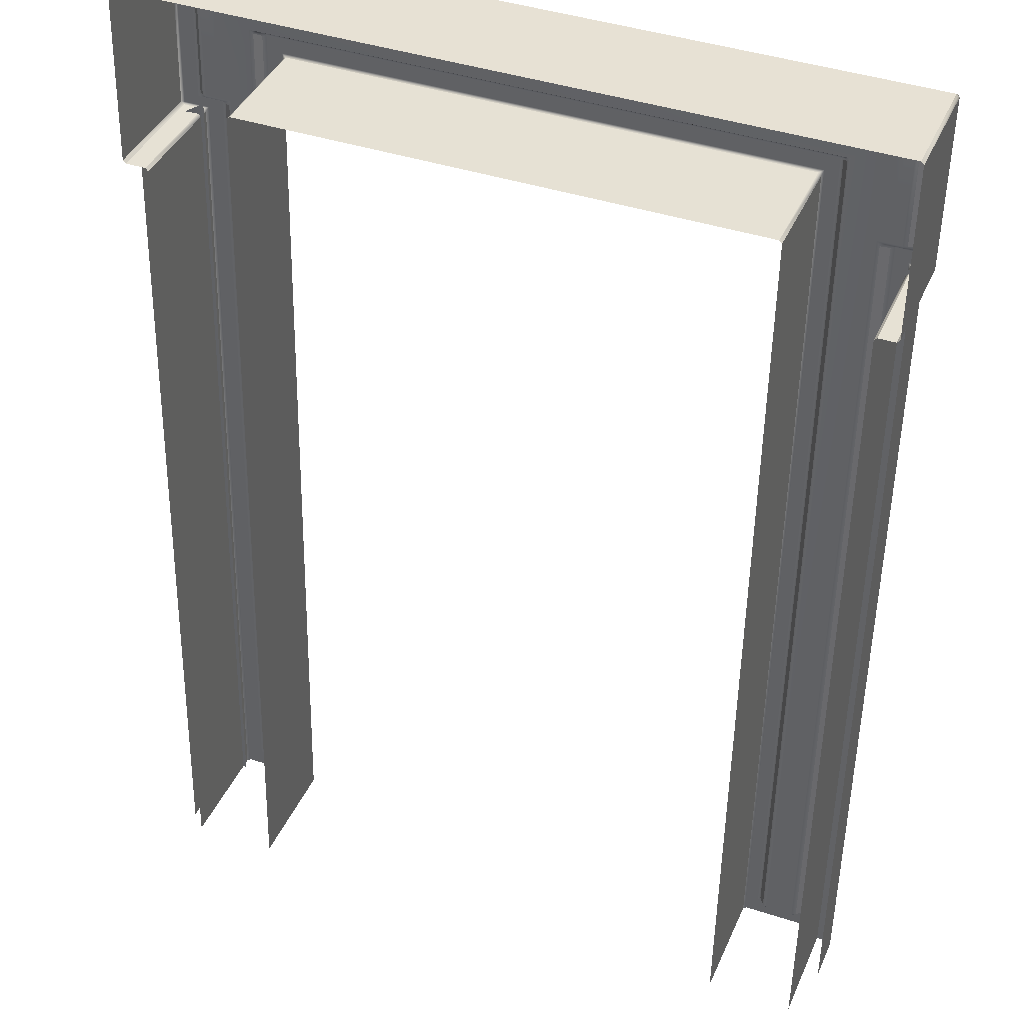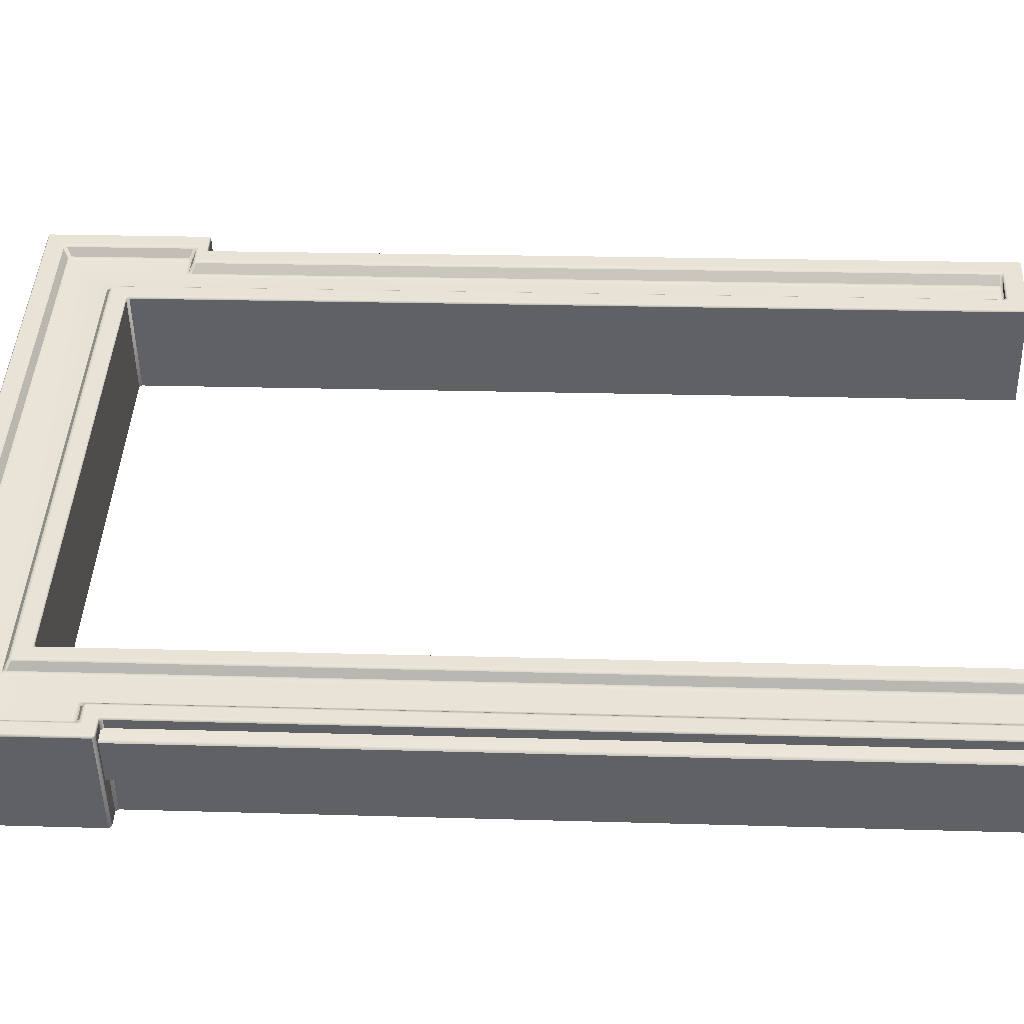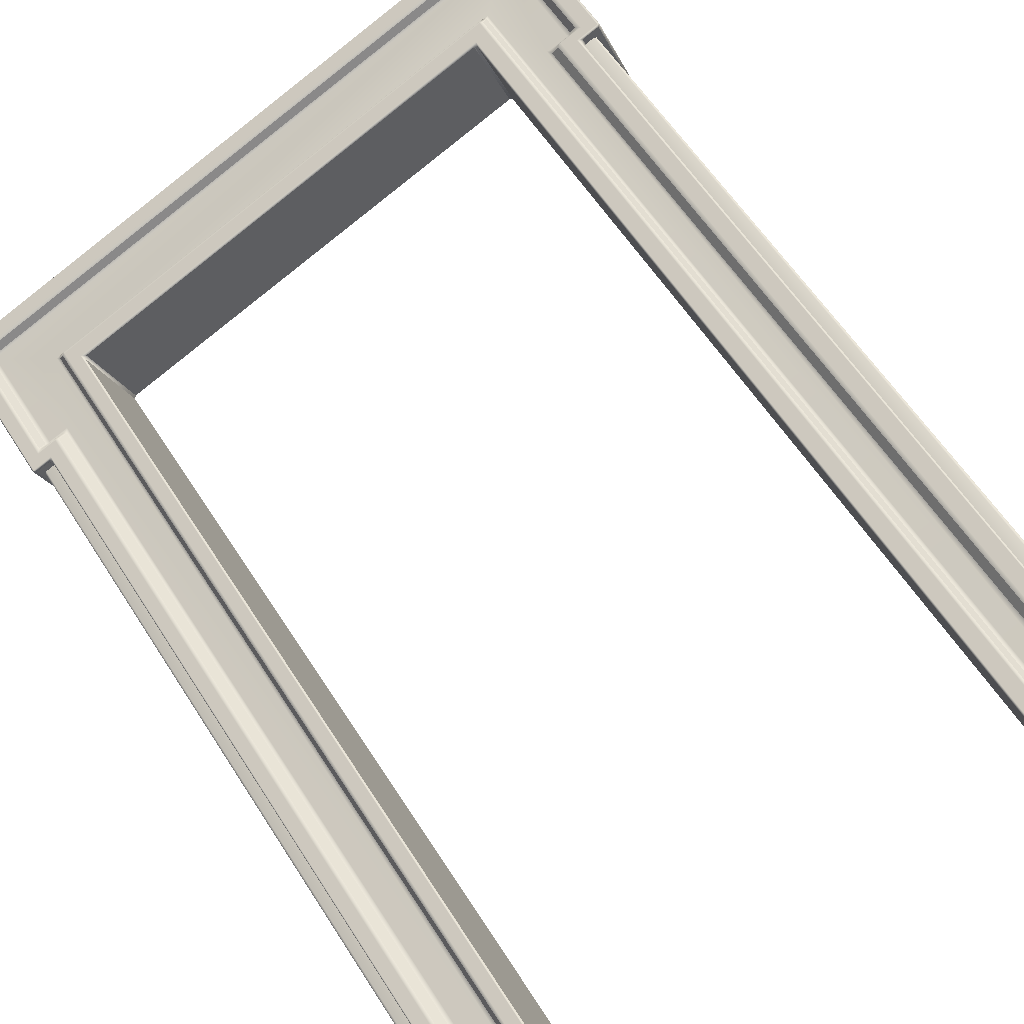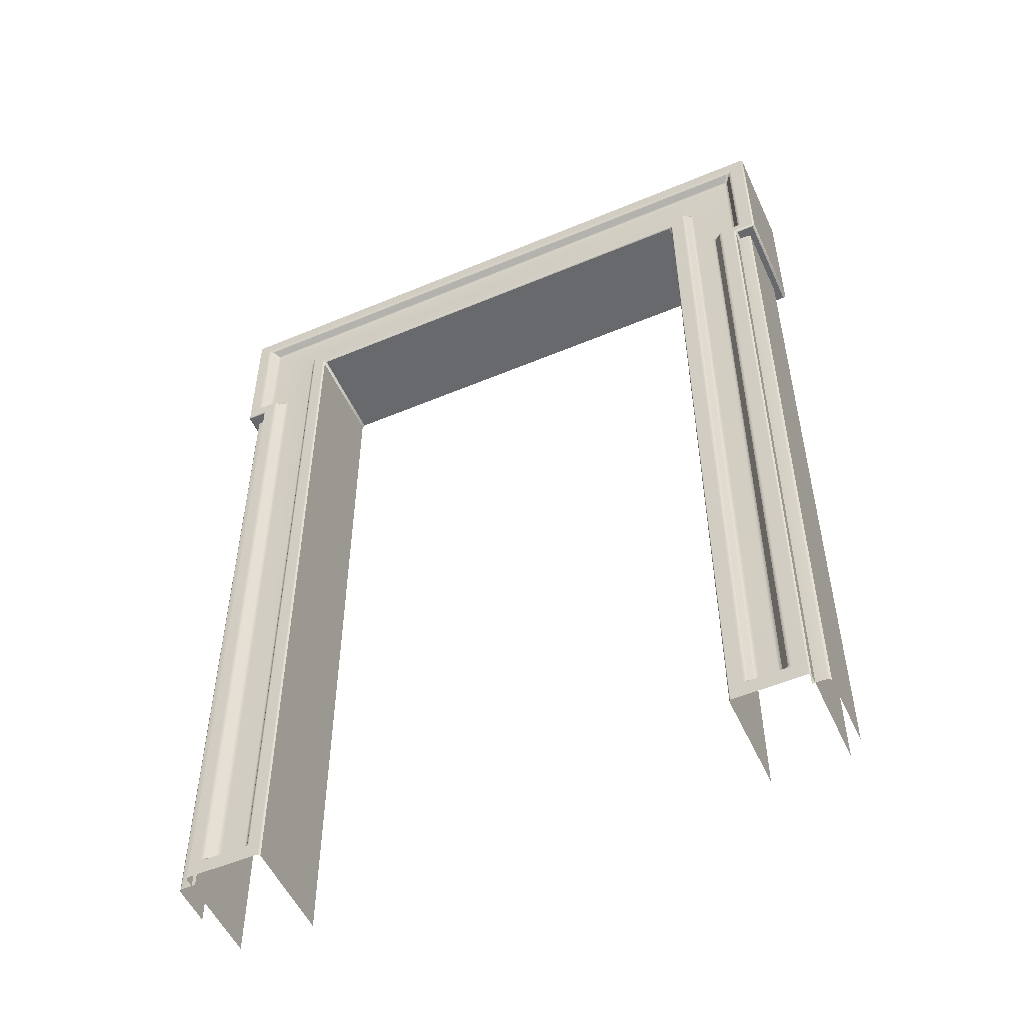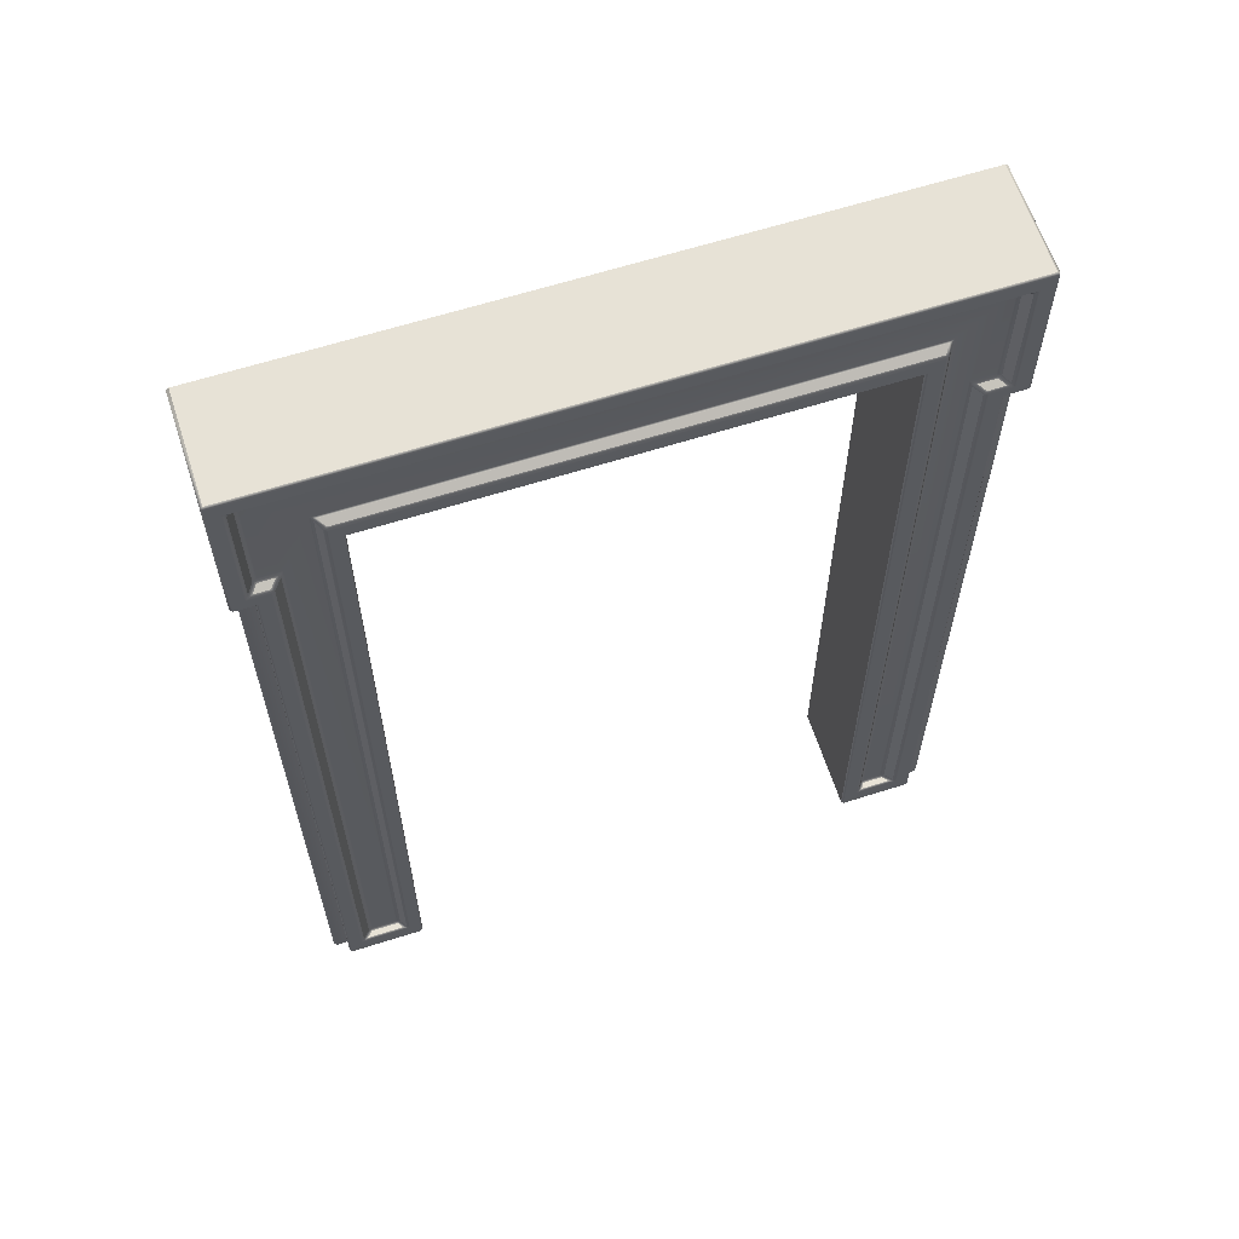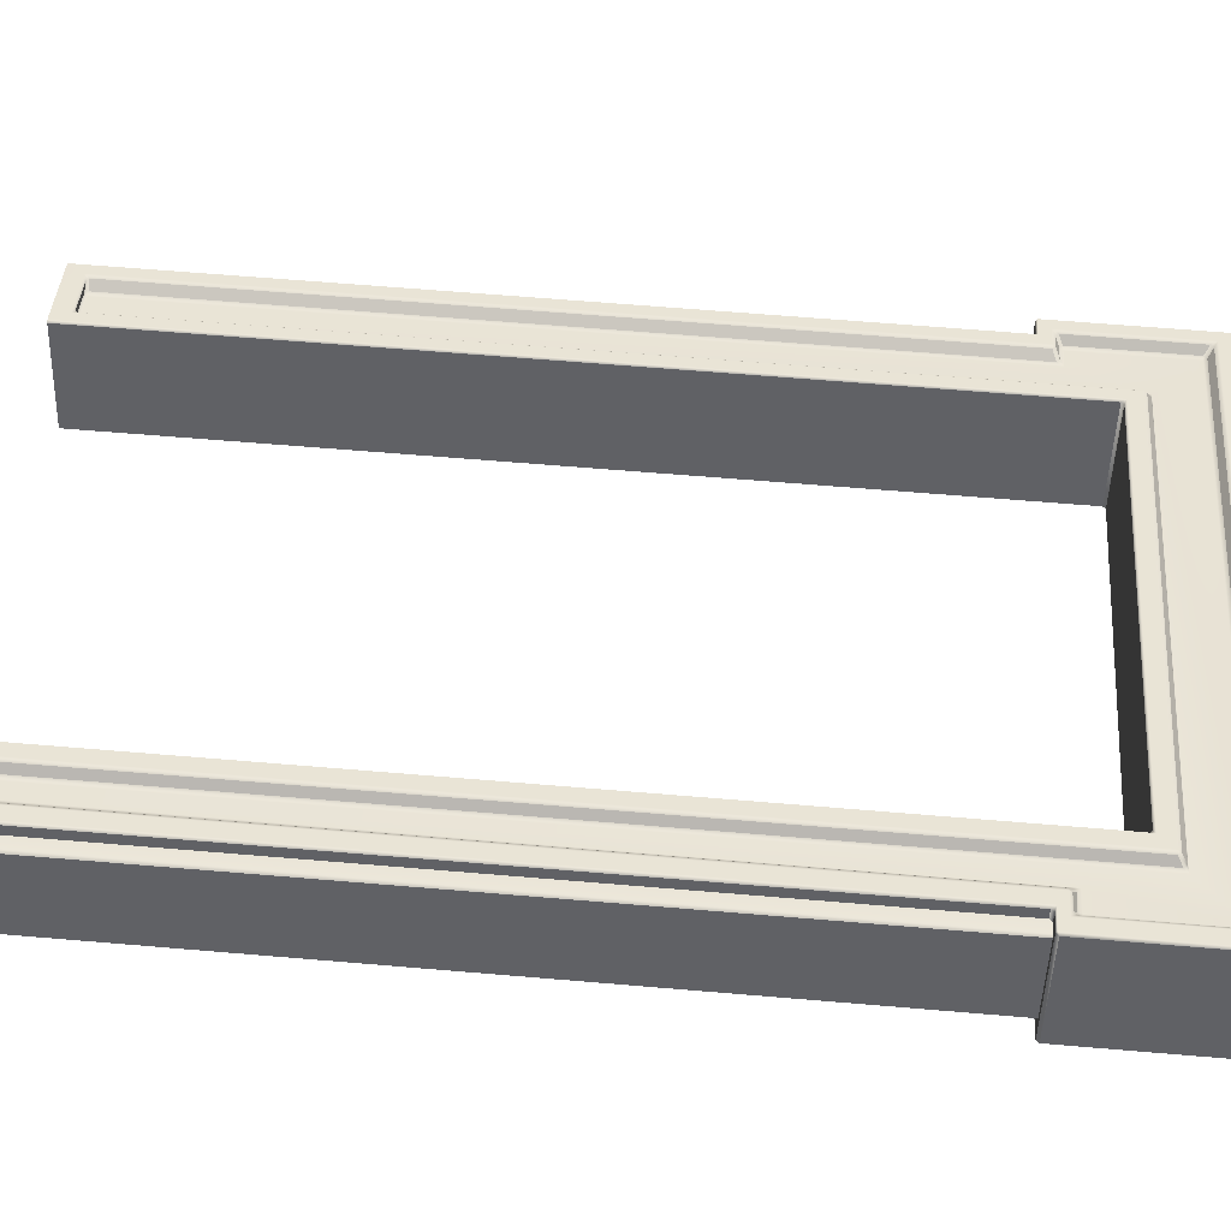
<metadata>
{"format":"obj","ext":"obj","renderer":"f3d","projection":"perspective","resolution":1024,"background":"white","views":[{"elev":-51.1,"azim":179.0,"up":"+Z"},{"elev":20.4,"azim":-86.8,"up":"+Z"},{"elev":58.8,"azim":-32.2,"up":"+Z"},{"elev":-53.1,"azim":2.7,"up":"+Y"},{"elev":62.7,"azim":-39.5,"up":"+Y"},{"elev":63.5,"azim":94.9,"up":"+Z"}]}
</metadata>
<code>
o Bistro_Research_Exterior_Paris_Building_01_paris_buildi_869fc74
v 6.583 11.14 4.298
v 6.59 11.12 4.309
v 6.6 11.14 4.314
v 6.579 8.004 4.297
v 6.58 7.995 4.307
v 6.59 8.004 4.309
v 6.586 7.995 4.334
v 6.605 7.988 4.351
v 6.597 8.004 4.34
v 8.543 10.84 5.117
v 8.533 10.86 5.105
v 8.522 10.85 5.1
v 8.59 11.39 5.136
v 8.599 11.38 5.129
v 8.591 11.39 5.126
v 8.511 10.87 5.06
v 8.512 10.86 5.07
v 8.523 10.87 5.073
v 6.464 11.39 3.865
v 6.321 11.39 4.229
v 8.734 11.39 4.763
v 6.455 11.38 3.862
v 6.455 10.81 3.862
v 6.312 11.38 4.225
v 6.312 10.81 4.225
v 6.464 10.8 3.865
v 6.517 10.8 3.886
v 6.321 10.8 4.229
v 6.374 10.8 4.25
v 6.526 10.79 3.889
v 6.526 7.927 3.89
v 6.383 10.79 4.253
v 6.382 7.927 4.253
v 6.797 11.04 3.997
v 6.653 11.04 4.36
v 6.797 7.927 3.997
v 6.653 7.927 4.36
v 6.805 11.05 4
v 8.393 11.05 4.628
v 6.662 11.05 4.364
v 8.25 11.05 4.991
v 8.401 7.927 4.631
v 8.258 7.927 4.994
v 8.401 11.04 4.631
v 8.258 11.04 4.995
v 8.663 10.79 4.735
v 8.519 10.79 5.098
v 8.663 7.927 4.735
v 8.519 7.927 5.098
v 8.672 10.8 4.738
v 8.734 10.8 4.763
v 8.528 10.8 5.101
v 8.591 10.8 5.126
v 8.743 11.38 4.766
v 8.743 10.81 4.766
v 8.599 10.81 5.129
v 8.523 11.3 5.073
v 8.533 11.31 5.105
v 8.45 10.86 5.045
v 8.463 10.85 5.077
v 8.437 10.85 5.039
v 8.437 8.004 5.039
v 8.452 10.84 5.074
v 8.452 8.004 5.074
v 8.427 7.995 5.037
v 8.356 7.995 5.009
v 8.439 7.995 5.066
v 8.333 7.995 5.024
v 8.347 8.004 5.004
v 8.347 11.12 5.004
v 8.321 8.004 5.021
v 8.321 11.11 5.021
v 8.337 11.14 5
v 8.311 11.12 5.017
v 6.607 11.12 4.344
v 6.597 11.11 4.34
v 6.484 7.995 4.269
v 6.456 7.995 4.282
v 6.475 8.004 4.263
v 6.475 10.86 4.263
v 6.44 8.004 4.279
v 6.44 10.85 4.279
v 6.462 10.87 4.259
v 6.408 10.87 4.238
v 6.431 10.86 4.273
v 6.381 10.86 4.254
v 6.399 10.88 4.233
v 6.399 11.3 4.233
v 6.369 10.87 4.25
v 6.369 11.31 4.25
v 6.409 11.31 4.238
v 8.512 11.31 5.069
v 6.38 11.33 4.254
v 8.522 11.33 5.101
v 8.692 10.8 4.804
v 8.585 10.8 5.076
v 8.692 7.927 4.804
v 8.585 7.927 5.076
v 6.408 7.927 4.226
v 6.408 10.8 4.226
v 6.356 7.927 4.205
v 6.355 10.84 4.205
v 6.351 7.927 4.193
v 6.351 10.84 4.193
v 6.409 7.927 4.047
v 6.409 10.84 4.047
v 8.359 11.14 5
v 6.493 8.004 4.263
v 8.425 8.004 5.026
v 8.364 8.004 5.002
v 6.315 10.81 4.236
v 6.385 10.81 4.264
v 6.425 10.85 4.28
v 6.355 10.85 4.252
v 6.426 7.988 4.28
v 6.644 11.06 4.367
v 8.261 11.06 5.006
v 8.462 7.988 5.085
v 8.307 7.988 5.024
v 8.509 10.81 5.104
v 8.589 10.81 5.135
v 8.542 11.34 5.117
v 6.314 11.39 4.236
v 8.463 10.84 5.086
v 8.431 10.87 5.029
v 6.605 11.11 4.351
v 6.384 7.934 4.264
v 6.387 7.927 4.265
v 8.26 7.934 5.005
v 8.263 7.927 5.007
v 8.513 11.3 5.061
v 8.574 10.81 5.082
v 8.521 10.84 5.061
v 8.521 7.927 5.061
v 8.573 7.927 5.081
v 6.487 10.89 4.261
v 6.416 10.89 4.232
v 6.414 11.3 4.231
v 6.355 11.34 4.252
v 6.641 7.927 4.365
v 8.51 7.933 5.104
v 8.507 7.927 5.103
v 8.307 11.11 5.024
v 6.644 7.934 4.367
f 1 2 3
f 4 5 6
f 7 8 9
f 10 11 12
f 13 14 15
f 16 17 18
f 19 20 21
f 20 15 21
f 22 23 24
f 23 25 24
f 26 27 28
f 27 29 28
f 30 31 32
f 31 33 32
f 34 35 36
f 35 37 36
f 38 39 40
f 39 41 40
f 42 43 44
f 43 45 44
f 46 47 48
f 47 49 48
f 50 51 52
f 51 53 52
f 54 14 55
f 14 56 55
f 57 18 58
f 18 11 58
f 17 59 12
f 59 60 12
f 61 62 63
f 62 64 63
f 65 66 67
f 66 68 67
f 69 70 71
f 70 72 71
f 73 3 74
f 3 75 74
f 2 6 76
f 6 9 76
f 5 77 7
f 77 78 7
f 79 80 81
f 80 82 81
f 83 84 85
f 84 86 85
f 87 88 89
f 88 90 89
f 91 92 93
f 92 94 93
f 95 96 97
f 96 98 97
f 99 100 101
f 100 102 101
f 103 104 105
f 104 106 105
f 73 107 3
f 107 1 3
f 5 4 77
f 4 108 77
f 2 1 6
f 1 4 6
f 65 109 66
f 109 110 66
f 111 28 112
f 28 29 112
f 113 85 114
f 85 86 114
f 8 7 115
f 7 78 115
f 116 40 117
f 40 41 117
f 118 67 119
f 67 68 119
f 120 52 121
f 52 53 121
f 122 58 10
f 58 11 10
f 13 15 123
f 15 20 123
f 24 20 22
f 20 19 22
f 54 21 14
f 21 15 14
f 23 26 25
f 26 28 25
f 27 30 29
f 30 32 29
f 40 35 38
f 35 34 38
f 39 44 41
f 44 45 41
f 52 47 50
f 47 46 50
f 18 17 11
f 17 12 11
f 66 69 68
f 69 71 68
f 6 5 9
f 5 7 9
f 77 79 78
f 79 81 78
f 102 104 101
f 104 103 101
f 123 20 24
f 123 24 111
f 24 25 111
f 25 28 111
f 124 63 118
f 63 64 118
f 67 118 64
f 65 67 64
f 62 65 64
f 65 62 109
f 125 109 62
f 61 125 62
f 10 12 124
f 12 60 124
f 63 124 60
f 61 63 60
f 59 61 60
f 3 2 75
f 2 76 75
f 76 126 75
f 126 76 8
f 76 9 8
f 29 32 112
f 112 32 127
f 32 33 127
f 128 127 33
f 41 45 117
f 117 45 129
f 45 43 129
f 130 129 43
f 53 56 121
f 56 53 55
f 53 51 55
f 131 16 18
f 57 131 18
f 131 57 92
f 92 57 94
f 57 58 94
f 132 133 134
f 135 132 134
f 135 98 132
f 98 96 132
f 79 77 108
f 79 108 80
f 108 136 80
f 136 108 4
f 1 136 4
f 136 83 80
f 80 83 82
f 83 85 82
f 85 113 82
f 83 136 84
f 81 82 113
f 136 137 84
f 81 115 78
f 115 81 113
f 87 84 137
f 84 87 86
f 87 89 86
f 87 137 88
f 89 114 86
f 137 138 88
f 138 137 136
f 1 138 136
f 138 91 88
f 88 91 90
f 91 138 92
f 91 93 90
f 138 131 92
f 138 1 131
f 1 107 131
f 89 90 139
f 93 139 90
f 114 89 139
f 139 93 122
f 93 94 122
f 58 122 94
f 111 114 139
f 123 111 139
f 123 139 122
f 111 112 114
f 13 123 122
f 112 113 114
f 112 127 113
f 13 122 10
f 127 115 113
f 127 128 115
f 128 140 115
f 56 14 13
f 121 56 13
f 121 13 10
f 121 10 124
f 120 121 124
f 120 124 118
f 47 52 120
f 49 47 120
f 141 120 118
f 141 49 120
f 49 141 142
f 141 118 119
f 142 141 119
f 130 142 119
f 129 130 119
f 71 119 68
f 129 119 143
f 119 71 143
f 117 129 143
f 71 72 143
f 117 143 126
f 116 117 126
f 74 143 72
f 143 74 126
f 74 75 126
f 73 74 72
f 70 73 72
f 116 126 8
f 73 70 107
f 35 40 116
f 37 35 116
f 144 116 8
f 144 37 116
f 144 8 115
f 37 144 140
f 140 144 115
f 110 107 70
f 69 110 70
f 69 66 110
f 110 109 107
f 109 125 107
f 107 125 131
f 125 16 131
f 16 125 59
f 17 16 59
f 125 61 59

</code>
